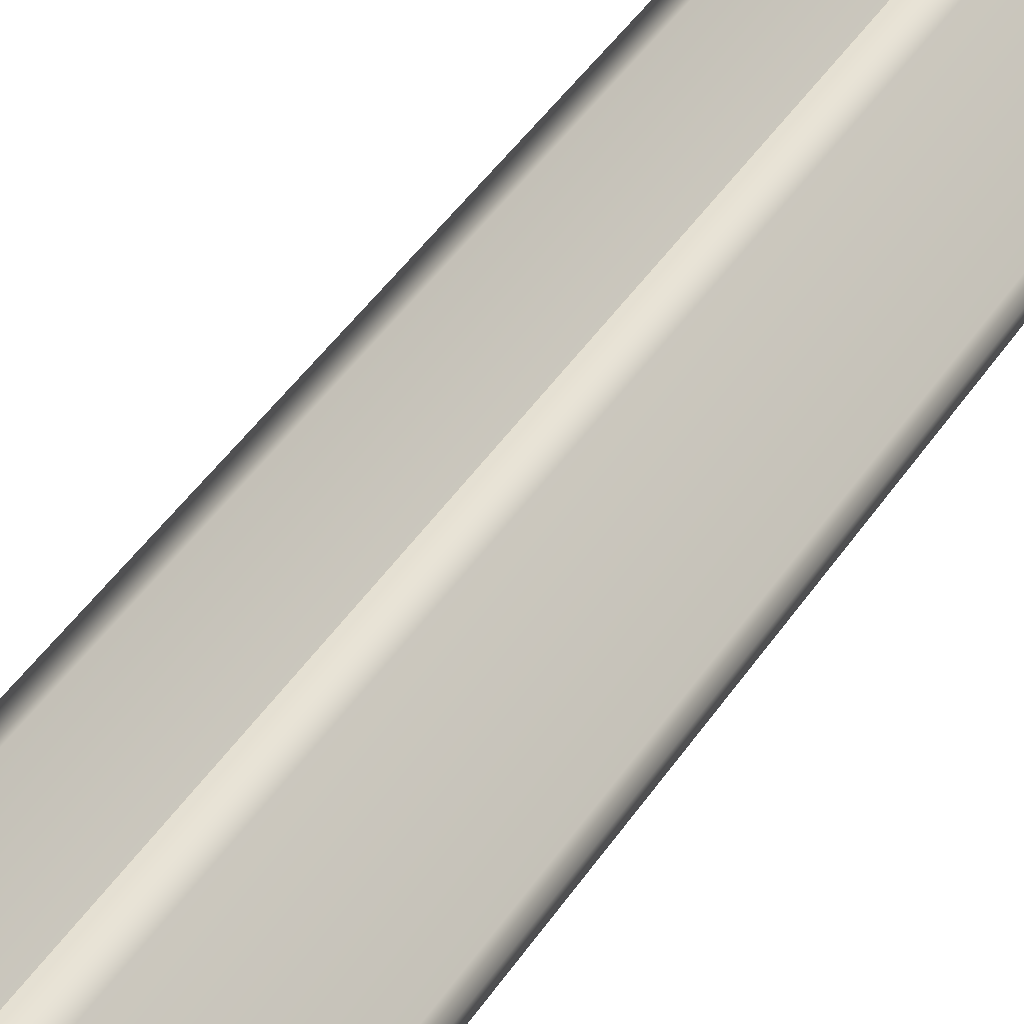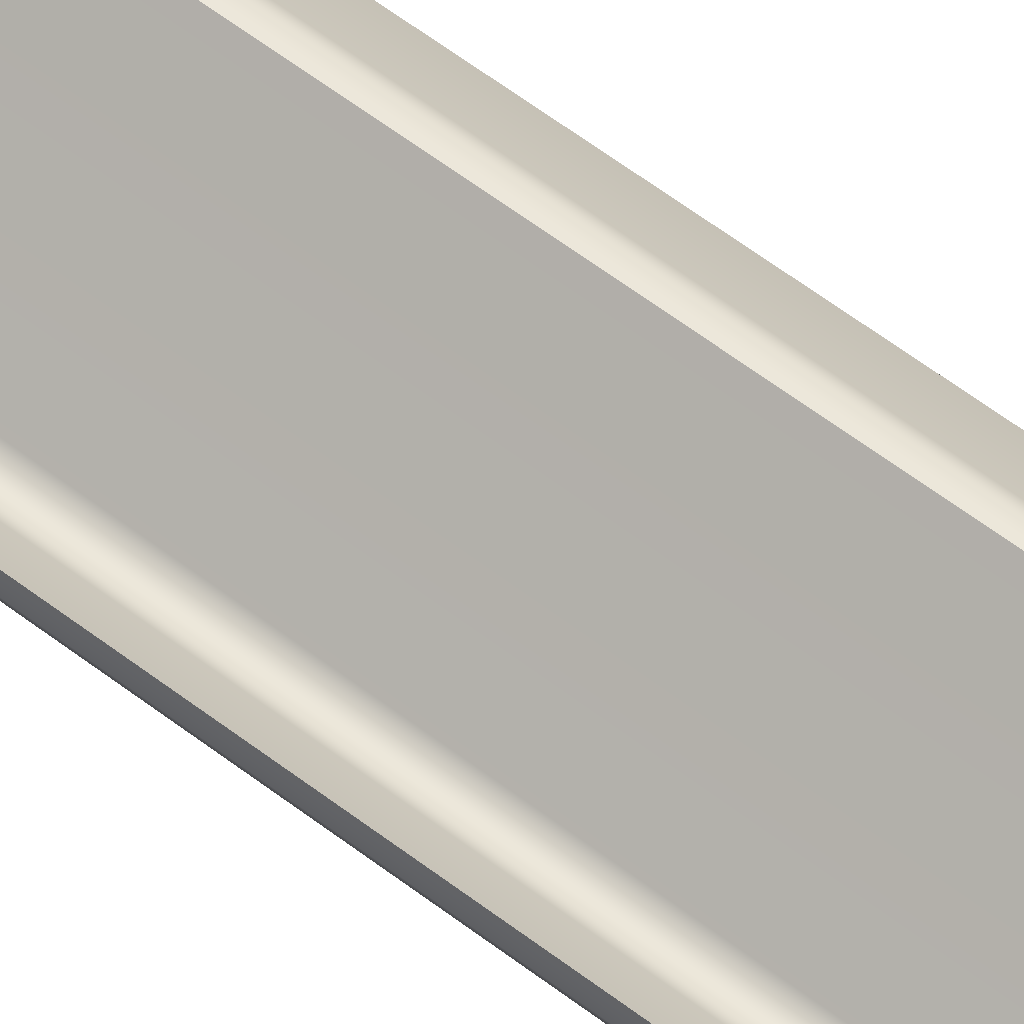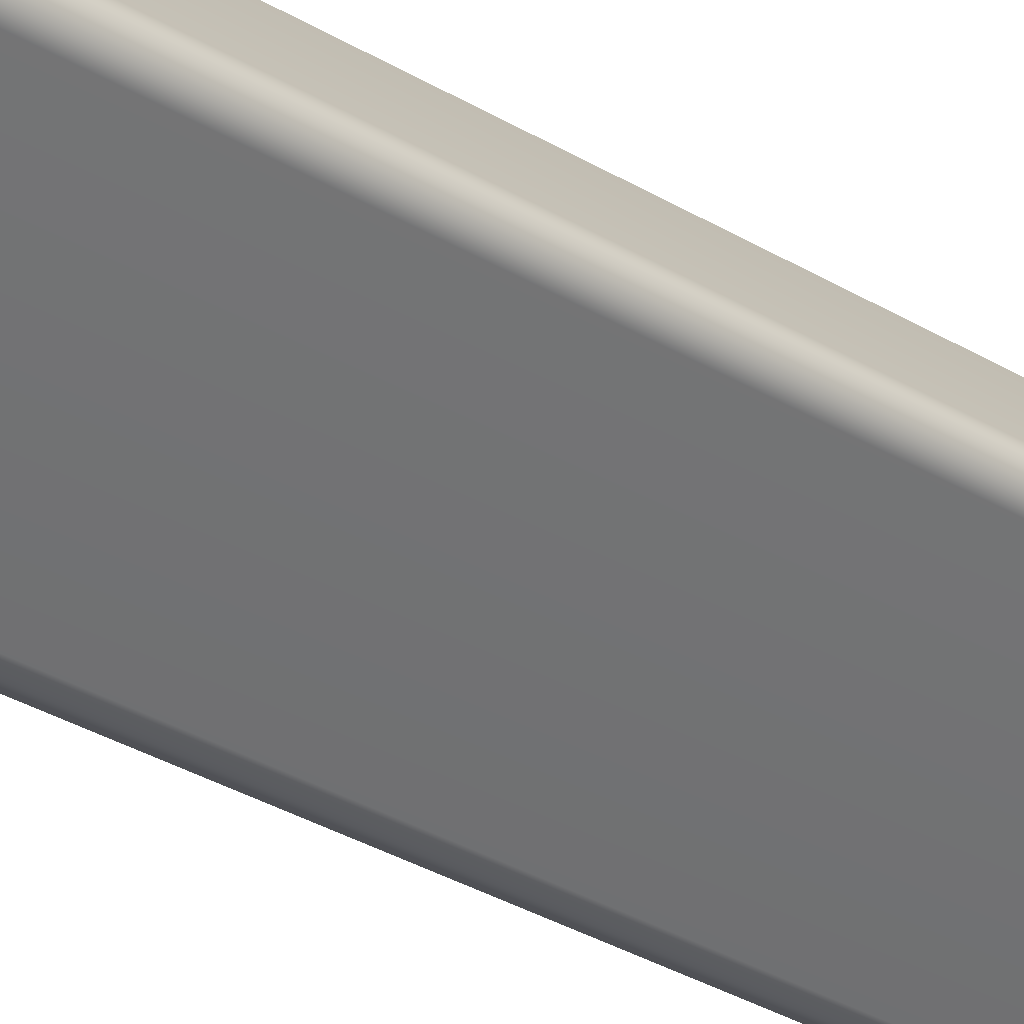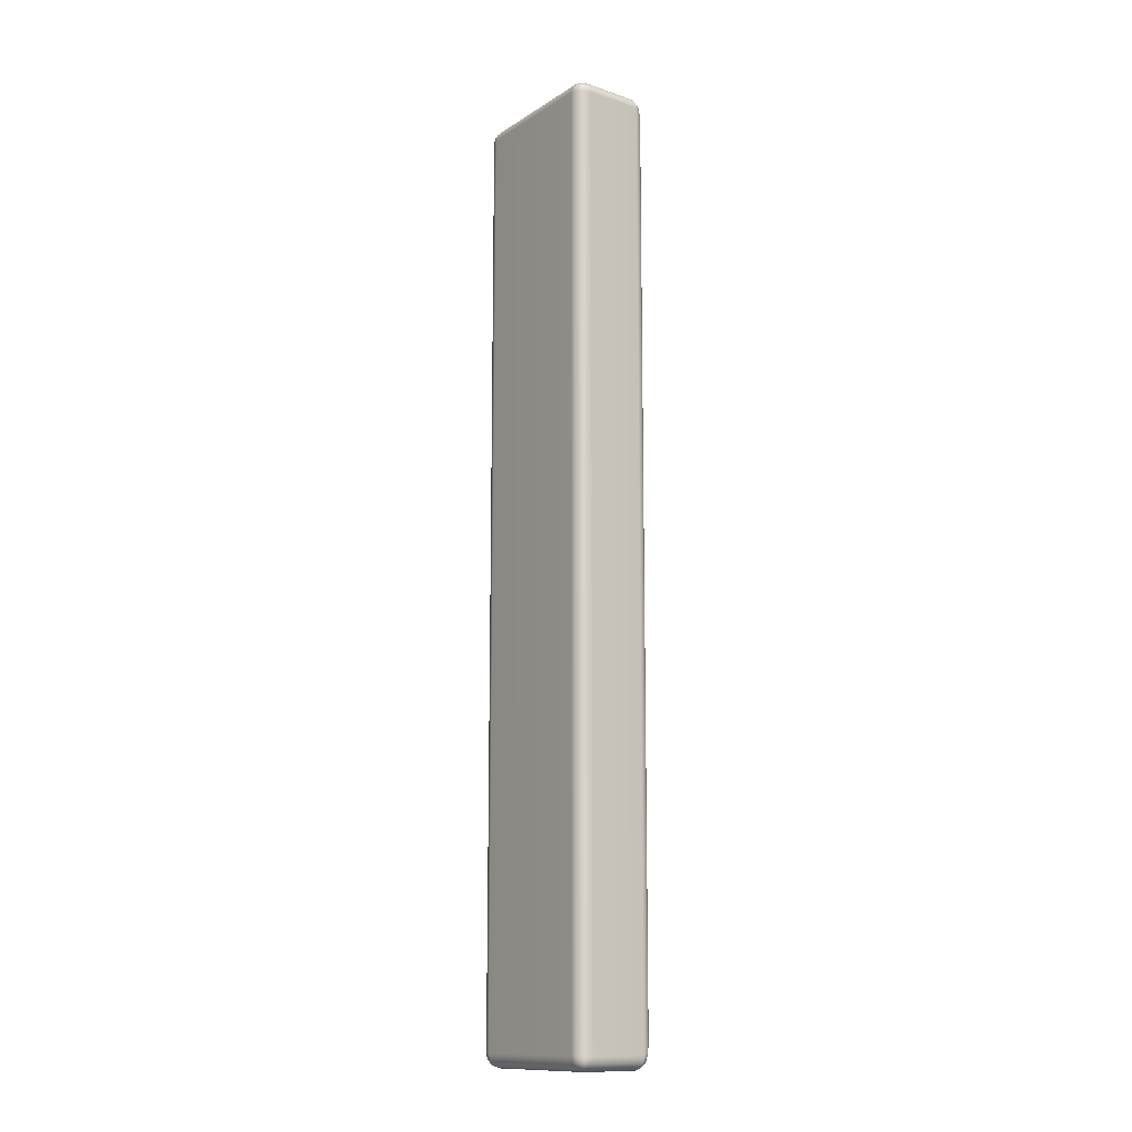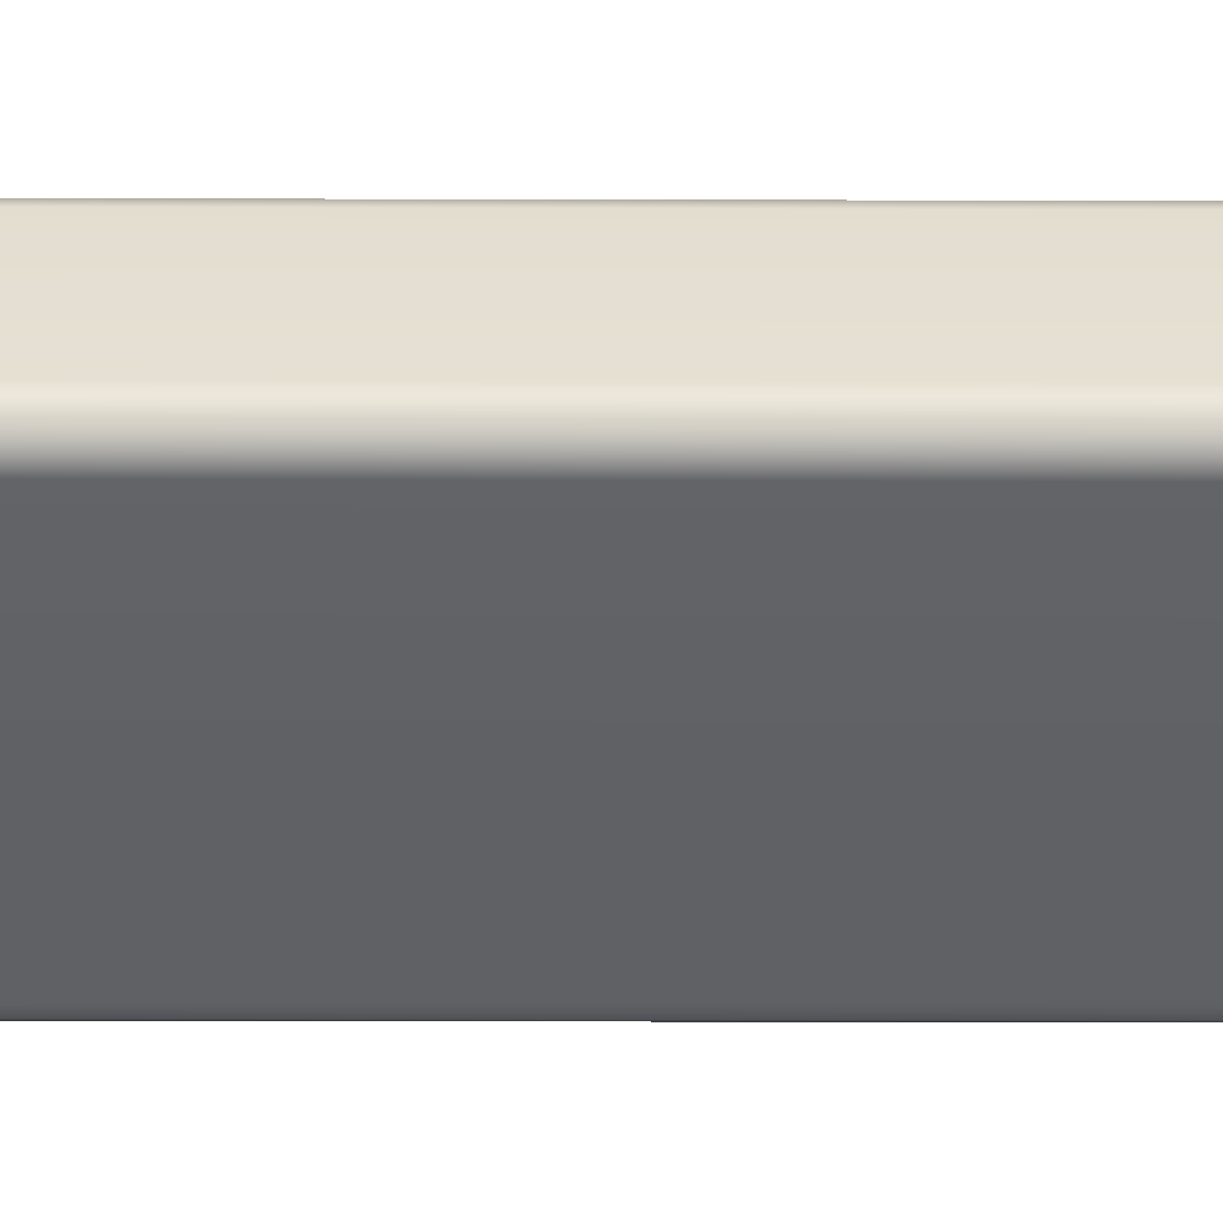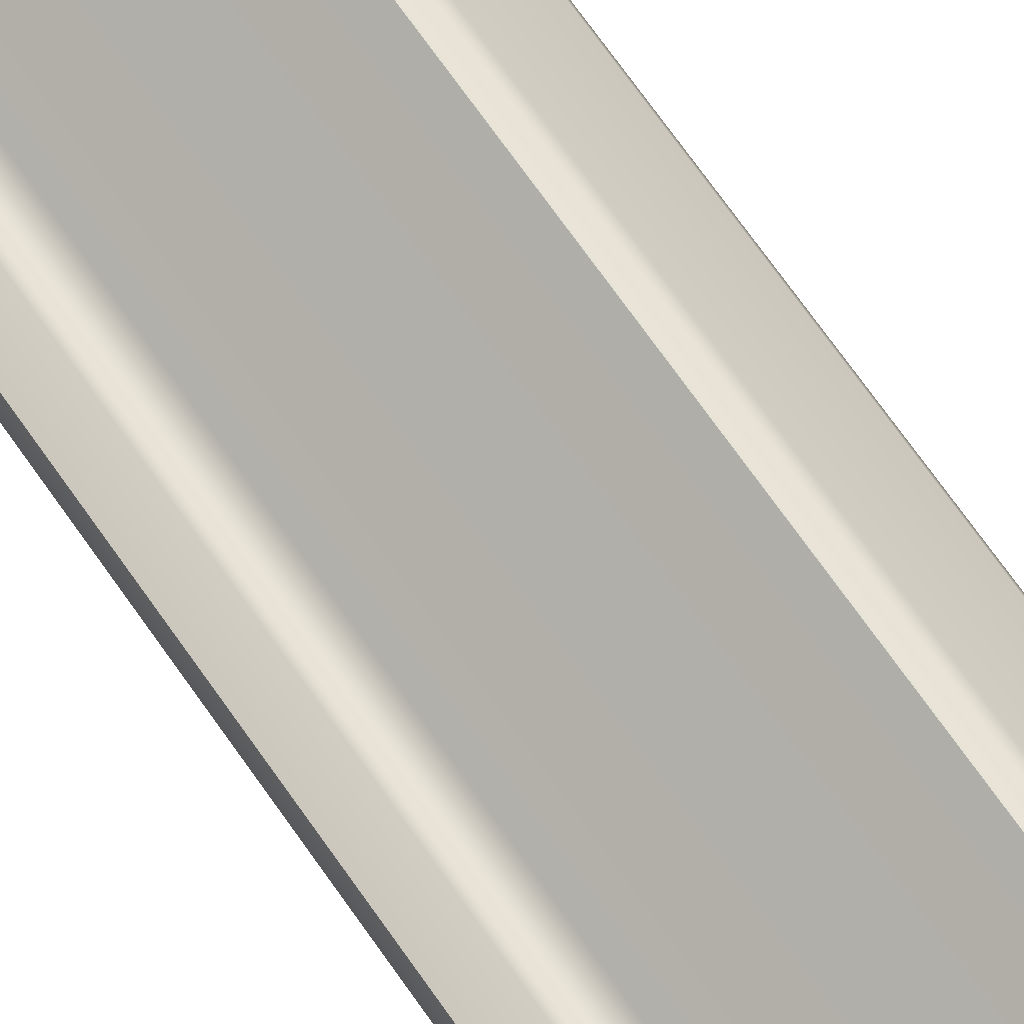
<metadata>
{"format":"obj","ext":"obj","renderer":"f3d","projection":"perspective","resolution":1024,"background":"white","views":[{"elev":32.9,"azim":25.2,"up":"+Y"},{"elev":64.4,"azim":-53.0,"up":"+Y"},{"elev":-28.4,"azim":46.4,"up":"+Y"},{"elev":-12.8,"azim":88.5,"up":"+Z"},{"elev":-16.6,"azim":89.6,"up":"+Y"},{"elev":68.3,"azim":-34.6,"up":"+Y"}]}
</metadata>
<code>
g VinylEnd
v 24.57 16.46 8.914
v 24.65 16.54 8.896
v 24.68 16.53 8.783
v 24.59 16.43 8.783
v 22.44 15.04 8.921
v 24.58 16.43 -8.776
v 24.67 16.53 -8.778
v 22.46 15.01 8.793
v 24.56 16.46 -8.911
v 24.65 16.54 -8.893
v 22.47 15.01 -8.783
v 22.44 15.04 -8.914
v 22.34 14.97 -8.783
v 22.34 14.99 -8.896
v 22.33 14.96 8.791
v 22.34 14.99 8.902
g VinylEnd_0
f -14 -15 -16
f -13 -14 -16
f -16 -12 -13
f -13 -11 -14
f -11 -10 -14
f -12 -9 -13
f -13 -9 -11
f -11 -8 -10
f -8 -7 -10
f -11 -6 -8
f -9 -6 -11
f -6 -5 -8
f -6 -4 -5
f -6 -9 -4
f -4 -3 -5
f -9 -2 -4
f -9 -12 -2
f -12 -1 -2
v 24.59 16.61 8.99
v 24.65 16.54 8.896
v 24.57 16.46 8.914
v 24.51 16.54 9.01
v 24.54 16.71 9.01
v 22.39 15.12 9.015
v 22.44 15.04 8.921
v 22.34 14.99 8.902
v 24.43 16.64 9.045
v 23.87 17.62 9.01
v 22.28 15.07 8.995
v 22.2 15.01 8.901
v 22.12 15.1 8.918
v 22.31 15.22 9.049
v 22.2 15.15 9.014
v 21.72 16.02 9.049
v 21.62 15.94 9.014
v 21.54 15.88 8.918
v 21.51 16 8.872
v 23.77 17.54 9.045
v 21.59 16.06 8.967
v 23.67 17.61 8.993
v 23.78 17.69 8.959
v 23.65 17.71 8.835
v 23.55 17.64 8.869
v 21.69 16.14 8.997
v 21.73 16.29 8.873
v 21.63 16.22 8.838
v 21.56 16.17 8.744
v 22.2 15.01 8.901
v 22.34 14.99 8.902
v 22.33 14.96 8.791
v 22.2 14.99 8.789
v 22.12 15.1 8.918
v 22.2 14.99 -8.783
v 22.34 14.97 -8.783
v 22.34 14.99 -8.896
v 22.2 15.01 -8.896
v 22.12 15.1 -8.914
v 22.09 15.08 8.787
v 21.54 15.88 8.918
v 22.09 15.08 -8.783
v 21.51 15.86 8.787
v 21.51 15.86 -8.783
v 21.54 15.88 -8.914
v 21.51 16 -8.868
v 21.49 15.98 8.739
v 21.51 16 8.872
v 21.56 16.17 8.744
v 21.54 16.15 8.616
v 21.49 15.98 -8.735
v 21.54 16.15 -8.612
v 21.56 16.17 -8.74
v 23.78 17.69 -8.959
v 23.65 17.71 -8.835
v 23.55 17.64 -8.869
v 23.67 17.61 -8.993
v 21.73 16.29 -8.869
v 23.77 17.54 -9.045
v 23.87 17.61 -9.01
v 24.54 16.71 -9.01
v 21.69 16.14 -8.994
v 21.63 16.22 -8.835
v 21.72 16.02 -9.045
v 24.43 16.64 -9.045
v 21.59 16.06 -8.963
v 21.56 16.17 -8.74
v 21.51 16 -8.868
v 21.54 15.88 -8.914
v 21.62 15.94 -9.01
v 22.31 15.22 -9.045
v 22.2 15.15 -9.01
v 22.12 15.1 -8.914
v 22.2 15.01 -8.896
v 24.51 16.53 -9.009
v 24.59 16.61 -8.99
v 24.65 16.54 -8.893
v 24.56 16.46 -8.911
v 22.44 15.04 -8.914
v 22.39 15.12 -9.01
v 22.28 15.07 -8.99
v 22.34 14.99 -8.896
v 23.78 17.69 8.959
v 23.65 17.71 8.835
v 23.72 17.77 8.741
v 23.85 17.74 8.863
v 23.74 17.78 8.612
v 23.95 17.67 8.914
v 23.87 17.62 9.01
v 24.54 16.71 9.01
v 23.88 17.76 8.732
v 23.74 17.78 -8.612
v 23.98 17.69 8.783
v 24.62 16.77 8.914
v 23.88 17.76 -8.731
v 23.72 17.77 -8.74
v 23.98 17.69 -8.783
v 23.85 17.74 -8.863
v 23.65 17.71 -8.835
v 23.78 17.69 -8.959
v 23.87 17.61 -9.01
v 23.95 17.67 -8.914
v 24.65 16.79 8.783
v 24.67 16.67 8.896
v 24.59 16.61 8.99
v 24.65 16.54 8.896
v 24.7 16.66 8.783
v 24.68 16.53 8.783
v 24.67 16.53 -8.778
v 24.62 16.77 -8.914
v 24.54 16.71 -9.01
v 24.59 16.61 -8.99
v 24.65 16.79 -8.783
v 24.7 16.66 -8.781
v 24.67 16.67 -8.895
v 24.65 16.54 -8.893
g VinylEnd_1
f -114 -115 -116
f -113 -114 -116
f -113 -116 -112
f -113 -111 -114
f -111 -110 -114
f -110 -111 -109
f -108 -113 -112
f -108 -112 -107
f -111 -106 -109
f -105 -109 -106
f -104 -105 -106
f -103 -111 -113
f -108 -103 -113
f -102 -106 -111
f -102 -104 -106
f -103 -102 -111
f -101 -103 -108
f -103 -101 -102
f -102 -100 -104
f -101 -100 -102
f -100 -99 -104
f -98 -99 -100
f -97 -108 -107
f -97 -101 -108
f -96 -100 -101
f -96 -98 -100
f -95 -97 -107
f -94 -95 -107
f -94 -93 -95
f -93 -92 -95
f -91 -101 -97
f -95 -91 -97
f -95 -92 -91
f -91 -96 -101
f -92 -90 -91
f -91 -90 -96
f -90 -89 -96
f -96 -89 -98
f -89 -88 -98
f -85 -86 -87
f -84 -85 -87
f -84 -87 -83
f -85 -84 -82
f -81 -85 -82
f -81 -82 -80
f -82 -79 -80
f -78 -79 -82
f -77 -84 -83
f -83 -76 -77
f -82 -84 -75
f -75 -78 -82
f -84 -77 -75
f -76 -74 -77
f -75 -77 -74
f -75 -73 -78
f -73 -75 -74
f -73 -72 -78
f -71 -72 -73
f -70 -74 -76
f -69 -70 -76
f -69 -68 -70
f -68 -67 -70
f -73 -74 -66
f -74 -70 -66
f -70 -67 -66
f -66 -71 -73
f -67 -65 -66
f -66 -65 -71
f -65 -64 -71
f -61 -62 -63
f -60 -61 -63
f -59 -61 -60
f -60 -63 -58
f -63 -57 -58
f -58 -57 -56
f -55 -59 -60
f -54 -59 -55
f -58 -53 -60
f -53 -55 -60
f -52 -58 -56
f -53 -58 -52
f -51 -54 -55
f -50 -54 -51
f -49 -50 -51
f -49 -51 -48
f -51 -55 -47
f -55 -53 -47
f -51 -47 -48
f -47 -53 -46
f -46 -53 -52
f -48 -47 -45
f -45 -47 -46
f -44 -48 -45
f -44 -45 -43
f -52 -56 -42
f -56 -41 -42
f -42 -41 -40
f -39 -42 -40
f -39 -38 -42
f -37 -46 -52
f -42 -37 -52
f -46 -37 -45
f -38 -37 -42
f -45 -36 -43
f -37 -36 -45
f -37 -38 -36
f -36 -35 -43
f -38 -35 -36
f -32 -33 -34
f -31 -32 -34
f -30 -32 -31
f -31 -34 -29
f -34 -28 -29
f -28 -27 -29
f -26 -30 -31
f -25 -30 -26
f -29 -24 -31
f -24 -26 -31
f -27 -23 -29
f -29 -23 -24
f -22 -25 -26
f -21 -25 -22
f -26 -24 -20
f -22 -26 -20
f -19 -21 -22
f -18 -21 -19
f -17 -18 -19
f -17 -19 -16
f -19 -22 -15
f -19 -15 -16
f -22 -20 -15
f -24 -14 -20
f -23 -14 -24
f -23 -27 -13
f -27 -12 -13
f -12 -11 -13
f -23 -13 -10
f -10 -13 -11
f -14 -23 -10
f -9 -10 -11
f -9 -8 -10
f -16 -15 -7
f -6 -16 -7
f -6 -7 -5
f -15 -20 -4
f -14 -4 -20
f -7 -15 -4
f -10 -3 -14
f -3 -4 -14
f -8 -3 -10
f -4 -3 -7
f -7 -2 -5
f -3 -2 -7
f -3 -8 -2
f -2 -1 -5
f -8 -1 -2

</code>
